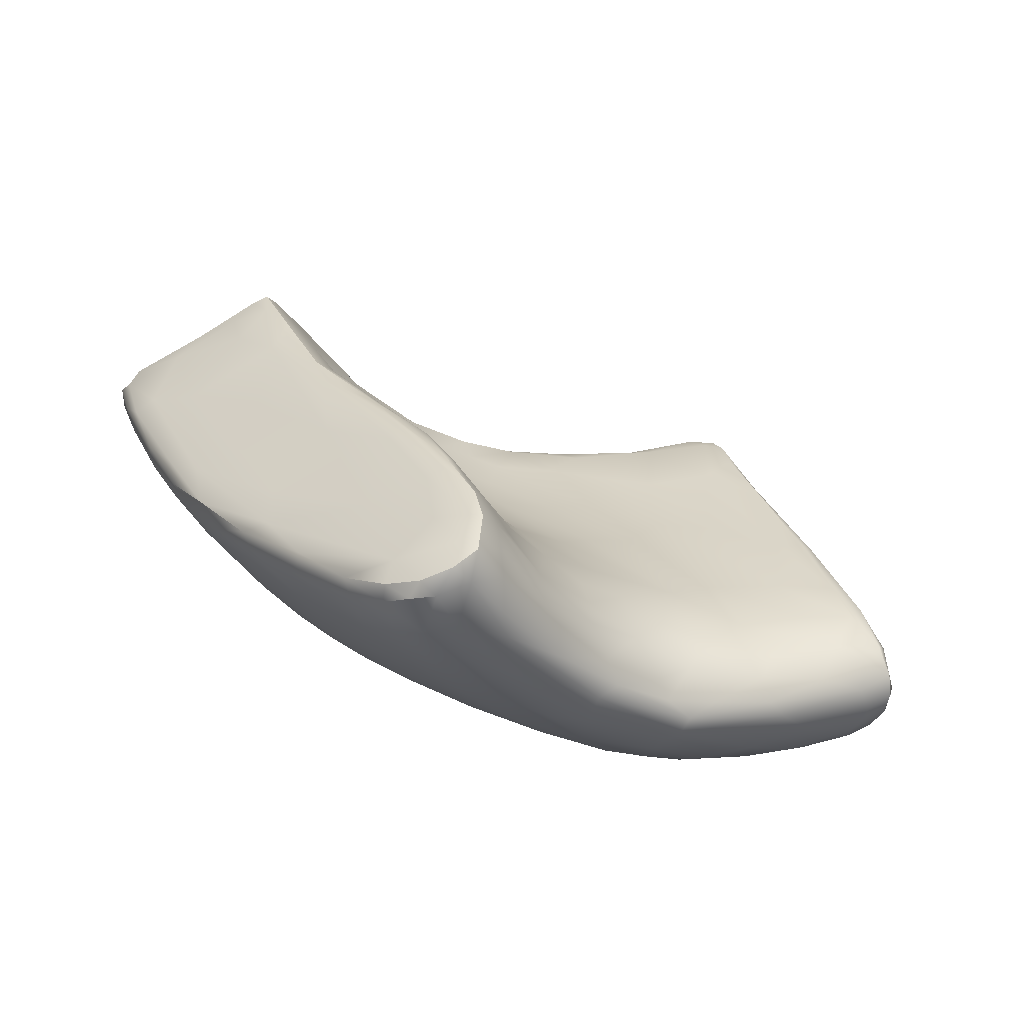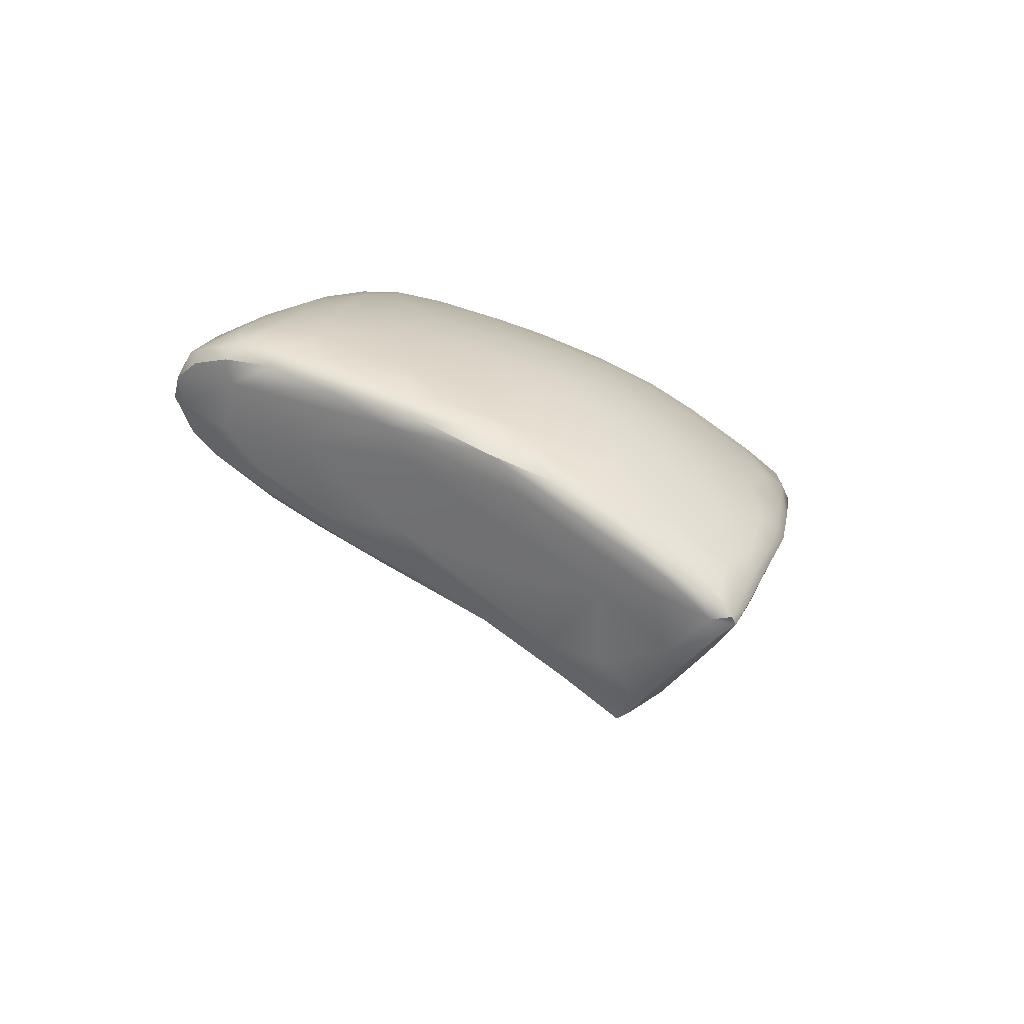
<metadata>
{"format":"obj","ext":"obj","renderer":"f3d","projection":"perspective","resolution":1024,"background":"white","views":[{"elev":66.7,"azim":-153.5,"up":"+Z"},{"elev":23.8,"azim":60.7,"up":"+Y"}]}
</metadata>
<code>
v 32.11 -89.37 1196
v 30.56 -88.4 1197
v 28.39 -89.97 1196
v 27.42 -88.87 1198
v 35.98 -89.63 1194
v 22.08 -97.53 1191
v 32.5 -90.68 1194
v 27.1 -102.1 1187
v 26.92 -96.61 1189
v 32.79 -87.3 1199
v 25.87 -98.31 1188
v 24.81 -99.76 1188
v 28.22 -94.76 1191
v 21.91 -90.17 1199
v 20.54 -96.75 1194
v 24.14 -95.83 1191
v 31.16 -92.97 1192
v 23.29 -97.65 1190
v 26.72 -86.06 1204
v 25.09 -86.69 1203
v 24.02 -88.24 1200
v 23.75 -93.71 1194
v 22.85 -88.01 1202
v 29.14 -91.89 1193
v 21.15 -89.49 1201
v 41.29 -98.32 1198
v 42.33 -96.94 1200
v 38.09 -97.2 1199
v 27.16 -87.6 1200
v 26.32 -86.92 1202
v 32.53 -104.3 1194
v 35.85 -87.83 1197
v 29.97 -87.2 1200
v 38.39 -90.23 1194
v 29.16 -85.96 1203
v 27.12 -101.6 1186
v 33.76 -104.1 1193
v 39.33 -92.27 1191
v 41.8 -91.58 1192
v 30 -106.7 1193
v 30.68 -106 1193
v 40.9 -95.45 1190
v 29.32 -103.6 1188
v 18.31 -95.09 1197
v 28.6 -103.9 1188
v 25.8 -101.7 1190
v 25.46 -99.66 1188
v 17.25 -94.89 1199
v 16.96 -94.3 1199
v 40.3 -88.14 1197
v 30.56 -84.48 1207
v 38.09 -87.51 1198
v 27.57 -85.37 1206
v 20.2 -90.78 1204
v 23.78 -88.22 1206
v 26.67 -91.11 1195
v 24.08 -99.69 1190
v 21.74 -95.95 1192
v 20.48 -96.05 1193
v 50.18 -90.91 1197
v 44.22 -97.01 1202
v 29.32 -98.7 1187
v 29.17 -100.9 1186
v 33.62 -101.3 1196
v 31.58 -101.8 1196
v 30 -95.81 1189
v 36.94 -95.71 1201
v 36.66 -91.38 1192
v 36.45 -98.68 1198
v 42.91 -93.98 1191
v 32.13 -103.8 1191
v 33.92 -88.42 1197
v 36.4 -100.3 1196
v 24.76 -86.75 1205
v 29.33 -106.1 1193
v 42.64 -93.46 1191
v 35.75 -95.26 1188
v 24.82 -89.58 1198
v 33.04 -97.01 1188
v 21.03 -89.3 1203
v 16.31 -94.29 1202
v 28.09 -104.1 1190
v 23.3 -91.6 1196
v 19 -96.24 1197
v 23.74 -87.75 1202
v 50.29 -92.17 1196
v 50.18 -91.51 1196
v 23.14 -89.42 1206
v 34.43 -92.24 1192
v 42.72 -87.95 1198
v 21.74 -93.33 1195
v 22.78 -98.39 1191
v 26.75 -102.2 1188
v 27.98 -101.4 1186
v 26.77 -99.98 1187
v 52.39 -95.22 1202
v 45.93 -98.32 1201
v 19.27 -91.03 1203
v 20.98 -90.89 1205
v 19.33 -93.08 1205
v 39.11 -94.98 1202
v 36.48 -94.24 1203
v 18.85 -93.22 1197
v 20.43 -92.97 1196
v 32.78 -84.6 1206
v 33.11 -85.31 1203
v 38.57 -85.86 1201
v 16.64 -93.59 1200
v 36.15 -85.3 1203
v 38.39 -85.21 1203
v 24.05 -99.77 1200
v 23.09 -100.4 1200
v 19.05 -97.37 1202
v 17.03 -95.47 1202
v 26.78 -104.1 1196
v 18.11 -92.6 1199
v 19.04 -91.25 1200
v 26.81 -92.86 1193
v 25.86 -103 1198
v 19.51 -90.52 1201
v 29.48 -85.12 1205
v 19.93 -91.44 1199
v 53.91 -94.57 1203
v 44.73 -87.48 1200
v 50.47 -89.9 1200
v 52.23 -92.1 1198
v 18.97 -94.79 1196
v 27.86 -102.4 1186
v 22.79 -99.39 1194
v 45.26 -92.98 1192
v 40.9 -99.78 1196
v 45.12 -92.2 1193
v 42.39 -89.42 1195
v 45.62 -91.23 1194
v 38.45 -88.69 1196
v 32.5 -86 1201
v 40.2 -89.63 1195
v 48.06 -91.64 1195
v 46.08 -98.69 1200
v 43.06 -99.19 1197
v 39.97 -98.66 1198
v 43.41 -91.07 1193
v 32.41 -94.86 1189
v 29.27 -101.6 1186
v 19.88 -94.53 1195
v 23.89 -87.63 1206
v 39.08 -86.83 1199
v 47.66 -95.91 1198
v 17.31 -92.61 1201
v 48.09 -92.42 1194
v 40.16 -96.67 1200
v 23.18 -97.1 1202
v 20.77 -98.07 1203
v 16.99 -93.24 1203
v 16.79 -94.88 1204
v 17.92 -94.73 1204
v 27.49 -85.57 1208
v 32.8 -83.94 1209
v 36.32 -84.58 1206
v 53.9 -92.86 1201
v 48.57 -97.19 1207
v 38.5 -100.7 1195
v 38.58 -98.91 1197
v 43.23 -98.77 1198
v 34.12 -84.1 1208
v 39.9 -100.3 1195
v 52.43 -91.08 1200
v 28.74 -91.79 1207
v 42.47 -94.36 1207
v 46.48 -96.47 1206
v 51.5 -96.86 1205
v 53.28 -94.39 1204
v 40.35 -85.56 1203
v 27.26 -93.95 1204
v 38.6 -92.97 1208
v 33.86 -91.06 1211
v 53.92 -91.76 1201
v 53 -95.88 1204
v 50.14 -97.74 1206
v 31.15 -106 1194
v 30.13 -105.9 1194
v 29.28 -106.2 1194
v 40.5 -97.37 1192
v 29.18 -103.6 1196
v 28.45 -105.2 1195
v 36.47 -102.3 1194
v 42.98 -98.63 1196
v 35.84 -102.3 1193
v 31.47 -99.61 1186
v 39.71 -93.71 1190
v 34.5 -93.78 1190
v 29.64 -102.2 1187
v 55.37 -92.78 1202
v 50.89 -92.17 1206
v 50.52 -95.82 1206
v 31.09 -99.16 1186
v 43.03 -94.37 1209
v 34.12 -83.76 1215
v 37.25 -84.13 1209
v 17.77 -93.94 1198
v 47.54 -90.41 1196
v 40.64 -95.61 1202
v 35.68 -102.1 1195
v 32.69 -87.72 1217
v 33.94 -87.01 1218
v 42.91 -92.7 1191
v 33.23 -86.85 1218
v 48 -87.49 1204
v 55.44 -92.31 1203
v 37.31 -95.53 1188
v 55.01 -93.39 1203
v 34.73 -89.49 1217
v 33.77 -85.73 1218
v 35.44 -83.57 1214
v 37.23 -93.29 1190
v 44.89 -95.16 1209
v 52.94 -91.67 1205
v 48.41 -95.51 1207
v 43.28 -85.19 1208
v 53.41 -90.96 1201
v 31.5 -102.3 1189
v 45.72 -95.09 1209
v 30.44 -104.9 1191
v 34.53 -90.13 1215
v 48.97 -98.63 1204
v 27.37 -86.28 1209
v 21.87 -93.09 1205
v 34.54 -98.98 1188
v 24.9 -88.21 1207
v 26.69 -103.2 1193
v 20.35 -97.96 1199
v 17.38 -92.4 1202
v 33.4 -98.75 1198
v 16.32 -93.76 1202
v 28.9 -84.84 1209
v 50.63 -98.21 1203
v 51.81 -91.62 1198
v 29.98 -98.84 1199
v 27.54 -99.83 1199
v 51.24 -94.37 1200
v 34.35 -88.22 1218
v 36.37 -85.47 1217
v 46.9 -97.48 1204
v 34.78 -84.83 1218
v 40.87 -84.51 1210
v 36 -83.84 1216
v 17.61 -93.6 1204
v 47.3 -92.23 1209
v 19.4 -96.74 1204
v 21.72 -91.69 1205
v 19.52 -94.92 1204
v 17.72 -95.81 1204
v 44.74 -94.04 1210
v 25.55 -88.79 1208
v 27.71 -87.83 1210
v 24.69 -90.17 1207
v 29.22 -86.35 1212
v 30.98 -84.2 1210
v 26.87 -87.23 1209
v 41.94 -86.63 1200
v 53.45 -90.86 1205
v 51.48 -89.36 1203
v 38.5 -92.25 1214
v 39.03 -87.82 1215
v 50.73 -98.74 1205
v 50.38 -98.89 1205
v 51.94 -97.24 1204
v 37.58 -93.21 1206
v 39.11 -94.21 1204
v 38.07 -84.34 1216
v 39.73 -84.16 1213
v 21.3 -95.68 1204
v 40.51 -84.52 1214
v 22.91 -100.8 1199
v 26.67 -103.8 1195
v 19.56 -97.94 1202
v 42.92 -86.12 1212
v 49 -87.45 1208
v 46.21 -89.32 1210
v 19.19 -97.45 1203
v 22.62 -100.1 1197
v 22.51 -100.4 1200
v 16.37 -94.28 1203
v 48.12 -88.22 1209
v 16.44 -94.78 1203
v 40.71 -85.03 1214
v 32.89 -94.31 1203
v 23.6 -93.84 1205
v 30.4 -90.93 1209
v 17.51 -96.05 1204
v 30.69 -92.61 1206
v 24.69 -91.99 1206
v 32.95 -85.66 1218
v 31.17 -85.32 1215
v 26.7 -91.62 1206
v 42.22 -85.88 1203
v 33.93 -84.58 1218
v 51.46 -89.13 1206
v 49.91 -88.51 1207
v 43.7 -85.68 1205
v 44.78 -86.6 1203
v 42.89 -91.27 1212
v 49.07 -87.4 1206
v 51.19 -88.73 1205
v 45.06 -88.51 1198
v 51.22 -98.31 1205
v 51.2 -88.7 1206
v 36.19 -97.2 1188
v 39.62 -94.99 1189
v 39.42 -94.54 1189
v 34.38 -97.31 1187
v 33.38 -98.67 1187
v 35.04 -100.2 1190
v 35.32 -92.16 1209
v 40.35 -93.88 1206
v 48.25 -97.57 1206
v 44.94 -96.19 1204
v 27.24 -89.83 1208
v 25.68 -95.65 1203
v 32.25 -91.18 1209
v 34.53 -93.1 1206
v 31.84 -84.19 1213
v 47.37 -88.93 1199
v 29.56 -89.85 1210
v 33.19 -89.5 1214
v 39.91 -93.16 1209
v 44.91 -95.46 1207
v 33.44 -83.71 1212
v 29.72 -87.28 1213
v 30.83 -87.79 1214
v 28.89 -88.77 1211
v 30.5 -84.91 1213
v 54.64 -92.39 1201
v 39.92 -84.86 1206
v 38.83 -92.6 1212
v 32.07 -86.76 1217
v 45.76 -85.87 1208
v 31.58 -85.85 1216
v 31.55 -88.97 1213
v 33.33 -88.76 1217
v 33.82 -88.43 1218
v 34.92 -84.13 1217
v 35.11 -83.71 1211
v 54.77 -91.49 1203
v 54.98 -92.43 1203
v 54.26 -91.14 1204
v 39.69 -91.33 1214
v 36.56 -91.17 1215
v 41.35 -93.47 1212
v 41.55 -93.28 1212
v 53.41 -90.34 1204
v 47.05 -86.6 1206
v 47.35 -86.47 1208
v 37.46 -83.8 1215
v 37.07 -91.1 1215
v 43.13 -85 1211
v 37.05 -89.64 1216
v 46.87 -86.64 1209
v 45.54 -85.76 1210
v 36.69 -90.37 1216
v 43.76 -85.12 1210
v 43.72 -87.71 1212
v 35.71 -87.76 1217
v 36.14 -84.38 1217
v 30.57 -96.82 1201
v 28.5 -101.8 1197
v 49.05 -98.67 1203
v 47.93 -97.94 1200
v 35.46 -97.1 1187
v 31.71 -100.2 1187
v 39.96 -92.29 1213
v 43.93 -85.56 1211
v 37.03 -83.73 1213
v 32.95 -84.41 1216
v 36.52 -91.75 1212
v 43.15 -95.05 1205
v 47.8 -88.18 1201
v 32.09 -95.64 1202
v 34.81 -97.26 1199
v 51.01 -93.09 1198
v 42.26 -95.38 1203
v 46.33 -93.72 1194
v 45.06 -90 1196
v 35.36 -86.19 1201
v 27.12 -101.6 1186
v 33.76 -104.1 1193
v 30 -106.7 1193
v 30 -106.7 1193
v 30 -106.7 1193
v 28.6 -103.9 1188
v 20.48 -96.05 1193
v 29.33 -106.1 1193
v 50.29 -92.17 1196
v 25.86 -103 1198
v 52.23 -92.1 1198
v 18.97 -94.79 1196
v 27.86 -102.4 1186
v 27.86 -102.4 1186
v 40.9 -99.78 1196
v 46.08 -98.69 1200
v 43.06 -99.19 1197
v 48.09 -92.42 1194
v 16.79 -94.88 1204
v 48.57 -97.19 1207
v 39.9 -100.3 1195
v 53 -95.88 1204
v 31.15 -106 1194
v 29.28 -106.2 1194
v 36.47 -102.3 1194
v 55.37 -92.78 1202
v 55.37 -92.78 1202
v 33.23 -86.85 1218
v 55.44 -92.31 1203
v 55.44 -92.31 1203
v 37.31 -95.53 1188
v 55.01 -93.39 1203
v 34.73 -89.49 1217
v 33.77 -85.73 1218
v 45.72 -95.09 1209
v 34.78 -84.83 1218
v 50.73 -98.74 1205
v 50.73 -98.74 1205
v 50.38 -98.89 1205
v 16.37 -94.28 1203
v 51.22 -98.31 1205
v 39.42 -94.54 1189
v 54.64 -92.39 1201
v 33.82 -88.43 1218
v 34.92 -84.13 1217
v 46.87 -86.64 1209
v 36.14 -84.38 1217
v 49.05 -98.67 1203
v 35.46 -97.1 1187
g grp1
f 29 33 2
f 1 5 7
f 30 35 33
f 30 33 29
f 143 13 17
f 10 136 384
f 133 142 137
f 82 8 45
f 104 145 103
f 383 201 134
f 162 166 131
f 129 57 46
f 137 50 133
f 65 31 64
f 75 40 182
f 387 392 41
f 206 39 132
f 79 66 143
f 189 63 196
f 189 144 63
f 210 310 309
f 309 308 210
f 62 79 196
f 221 313 71
f 221 228 313
f 369 308 312
f 312 370 189
f 311 196 79
f 311 189 196
f 311 312 189
f 312 228 370
f 308 228 312
f 312 311 433
f 79 143 77
f 79 77 311
f 415 311 77
f 415 433 311
f 369 210 308
f 426 415 190
f 215 190 415
f 42 308 309
f 70 309 76
f 70 42 309
f 71 313 188
f 223 221 71
f 41 392 390
f 146 55 226
f 139 368 367
f 366 184 65
f 114 81 48
f 81 49 48
f 233 379 365
f 239 366 65
f 65 238 239
f 274 113 231
f 229 256 254
f 229 88 256
f 367 236 266
f 148 240 96
f 96 267 236
f 266 306 265
f 306 266 267
f 236 267 266
f 332 157 226
f 423 421 161
f 179 425 171
f 195 179 171
f 314 268 175
f 319 288 272
f 319 174 288
f 314 175 375
f 289 324 168
f 289 168 291
f 320 339 324
f 289 320 324
f 331 339 330
f 332 294 374
f 322 332 374
f 193 160 333
f 341 205 207
f 428 412 204
f 336 204 412
f 158 328 343
f 123 193 211
f 375 326 335
f 336 293 338
f 294 338 293
f 374 293 297
f 374 294 293
f 213 293 412
f 293 213 297
f 374 297 198
f 214 328 198
f 416 345 172
f 161 222 216
f 209 346 345
f 216 222 350
f 349 216 350
f 342 364 246
f 307 278 298
f 304 303 307
f 299 298 278
f 299 278 358
f 358 284 299
f 279 284 362
f 277 362 284
f 279 362 302
f 371 253 347
f 347 253 302
f 248 279 302
f 284 279 194
f 303 278 307
f 208 303 304
f 353 278 303
f 353 359 430
f 353 430 278
f 277 284 358
f 354 246 270
f 273 372 356
f 277 372 286
f 273 270 286
f 354 270 273
f 242 286 270
f 264 277 242
f 286 242 277
f 357 264 363
f 362 277 264
f 354 273 271
f 373 354 271
f 242 270 431
f 302 362 264
f 350 371 355
f 355 263 350
f 349 263 335
f 350 263 349
f 302 253 218
f 248 302 218
f 194 279 248
f 298 261 346
f 307 298 346
f 351 307 346
f 304 307 351
f 262 304 351
f 262 208 304
f 352 353 303
f 352 337 353
f 353 337 359
f 358 372 277
f 245 356 361
f 245 271 356
f 271 273 356
f 286 372 273
f 270 246 364
f 363 264 242
f 360 212 355
f 357 360 347
f 348 263 355
f 263 348 335
f 371 350 253
f 253 350 419
f 217 284 194
f 261 299 217
f 261 298 299
f 351 346 344
f 352 303 208
f 372 430 359
f 372 359 356
f 361 356 359
f 214 354 373
f 246 354 214
f 360 241 212
f 357 363 241
f 241 360 357
f 348 355 417
f 348 417 224
f 224 375 348
f 347 264 357
f 302 264 347
f 347 360 371
f 360 355 371
f 375 335 348
f 194 248 218
f 217 299 284
f 261 345 346
f 413 345 410
f 209 344 346
f 220 351 344
f 220 262 351
f 377 208 262
f 337 361 359
f 245 373 271
f 343 373 199
f 343 214 373
f 246 214 198
f 198 429 246
f 244 364 342
f 431 420 242
f 420 418 242
f 205 242 418
f 242 205 363
f 363 205 241
f 212 241 341
f 417 340 224
f 340 325 224
f 325 176 224
f 216 349 335
f 195 194 218
f 345 261 217
f 345 217 172
f 410 345 416
f 414 220 344
f 125 262 220
f 377 262 125
f 301 352 208
f 300 337 352
f 245 361 219
f 334 199 245
f 328 214 343
f 198 297 429
f 297 244 342
f 244 297 213
f 418 207 205
f 428 204 340
f 417 428 340
f 224 176 375
f 335 197 216
f 253 404 218
f 253 419 404
f 172 178 416
f 406 123 211
f 414 411 427
f 427 177 414
f 177 220 414
f 177 167 220
f 300 352 301
f 300 219 337
f 219 361 337
f 199 373 245
f 158 343 165
f 198 322 374
f 339 325 340
f 330 340 204
f 330 339 340
f 330 336 329
f 330 204 336
f 412 293 336
f 205 341 241
f 339 176 325
f 375 175 326
f 326 197 335
f 327 216 197
f 327 197 169
f 327 170 216
f 170 316 216
f 161 216 316
f 179 218 404
f 172 217 194
f 96 160 123
f 160 193 123
f 377 301 208
f 165 343 199
f 294 257 338
f 257 329 338
f 329 336 338
f 339 320 176
f 314 375 176
f 169 197 326
f 315 169 175
f 169 326 175
f 170 327 376
f 195 171 172
f 194 195 172
f 267 123 406
f 333 160 126
f 395 177 427
f 125 220 167
f 377 125 323
f 159 165 199
f 258 198 328
f 258 322 198
f 331 330 329
f 324 339 331
f 168 174 291
f 376 327 169
f 317 170 376
f 170 243 316
f 179 195 218
f 178 172 171
f 240 380 96
f 380 160 96
f 323 124 377
f 124 301 377
f 334 245 219
f 219 300 334
f 334 300 296
f 334 296 173
f 159 199 334
f 159 105 165
f 168 324 318
f 318 295 168
f 295 174 168
f 295 292 174
f 292 288 174
f 365 174 319
f 174 287 291
f 287 321 291
f 291 321 320
f 320 314 176
f 320 289 291
f 376 169 315
f 317 243 170
f 171 425 178
f 237 177 395
f 237 167 177
f 124 323 305
f 296 300 301
f 110 334 173
f 159 334 110
f 51 165 105
f 51 158 165
f 328 158 258
f 258 235 322
f 257 255 329
f 318 324 331
f 295 318 256
f 152 319 272
f 378 287 174
f 321 314 320
f 321 268 314
f 268 315 175
f 269 315 268
f 317 376 381
f 243 225 316
f 225 423 316
f 423 161 316
f 404 422 179
f 425 179 422
f 267 406 306
f 380 126 160
f 60 167 237
f 60 125 167
f 260 301 124
f 296 301 260
f 159 110 109
f 159 109 105
f 51 258 158
f 157 322 235
f 157 332 322
f 332 226 294
f 226 257 294
f 331 329 255
f 318 331 255
f 256 318 254
f 292 295 256
f 250 227 292
f 288 292 227
f 227 251 288
f 153 111 152
f 280 153 249
f 249 153 152
f 249 152 272
f 290 114 113
f 252 155 290
f 155 283 285
f 155 285 290
f 156 252 251
f 247 403 156
f 403 252 156
f 424 403 247
f 154 424 247
f 154 234 424
f 234 285 283
f 114 290 285
f 276 290 113
f 280 249 252
f 252 290 280
f 276 280 290
f 276 274 282
f 282 119 112
f 119 282 115
f 275 274 281
f 274 115 282
f 152 238 319
f 111 239 152
f 280 276 282
f 276 113 274
f 280 282 153
f 282 112 153
f 112 111 153
f 272 288 251
f 365 378 174
f 287 102 321
f 321 269 268
f 269 376 315
f 269 381 376
f 61 243 317
f 432 423 225
f 96 123 267
f 60 323 125
f 201 305 323
f 90 124 305
f 260 173 296
f 257 259 255
f 226 259 257
f 318 255 254
f 256 250 292
f 251 249 272
f 252 249 251
f 247 156 100
f 232 234 154
f 285 234 81
f 113 114 84
f 281 274 231
f 275 129 230
f 111 366 239
f 111 184 366
f 394 184 111
f 111 112 394
f 239 238 152
f 378 365 379
f 365 319 238
f 102 269 321
f 202 381 269
f 61 317 381
f 97 225 243
f 432 225 97
f 367 368 236
f 368 96 236
f 148 380 240
f 126 380 86
f 237 393 87
f 393 237 395
f 87 60 237
f 201 323 60
f 147 260 90
f 90 260 124
f 107 173 260
f 107 109 110
f 107 110 173
f 106 105 109
f 121 105 106
f 121 51 105
f 258 51 53
f 254 259 229
f 254 255 259
f 88 229 55
f 99 250 88
f 99 100 250
f 250 251 227
f 54 154 247
f 154 54 98
f 232 154 98
f 232 108 234
f 81 234 108
f 114 285 81
f 48 84 114
f 113 84 231
f 231 84 129
f 281 231 129
f 275 115 274
f 119 115 185
f 233 238 64
f 69 379 233
f 238 233 365
f 163 141 28
f 69 163 28
f 67 379 28
f 379 67 378
f 67 102 287
f 269 102 101
f 202 269 101
f 202 27 381
f 61 381 27
f 97 243 61
f 148 368 187
f 400 432 97
f 368 148 96
f 138 60 87
f 383 305 201
f 383 90 305
f 50 90 133
f 50 147 90
f 147 107 260
f 107 147 384
f 109 107 384
f 384 106 109
f 136 106 384
f 35 106 136
f 35 121 106
f 226 157 146
f 55 259 226
f 55 229 259
f 88 250 256
f 88 55 99
f 55 54 99
f 251 250 100
f 100 99 247
f 54 247 99
f 156 251 100
f 149 108 232
f 49 81 108
f 129 275 281
f 230 129 46
f 46 82 230
f 93 82 46
f 221 43 192
f 43 221 223
f 390 43 223
f 230 82 275
f 82 45 75
f 41 390 223
f 221 192 228
f 192 370 228
f 370 144 189
f 62 66 79
f 143 191 77
f 77 215 415
f 309 310 76
f 426 190 76
f 190 38 39
f 206 76 190
f 190 39 206
f 70 76 130
f 308 42 228
f 115 75 182
f 275 75 115
f 275 82 75
f 408 185 115
f 184 394 185
f 65 184 31
f 203 64 31
f 37 186 31
f 186 203 31
f 64 203 73
f 186 162 203
f 203 162 73
f 65 64 238
f 28 379 69
f 378 67 287
f 102 67 101
f 148 382 380
f 382 150 380
f 86 380 150
f 402 138 393
f 138 87 393
f 201 60 138
f 50 135 52
f 52 147 50
f 52 384 147
f 53 235 258
f 53 51 121
f 157 235 53
f 74 146 157
f 146 54 55
f 49 108 200
f 49 200 44
f 84 48 44
f 43 390 192
f 370 192 144
f 77 191 215
f 215 38 190
f 38 34 39
f 132 39 142
f 132 76 206
f 132 130 76
f 382 70 130
f 42 70 382
f 313 228 42
f 223 71 188
f 41 223 188
f 388 41 180
f 41 188 386
f 407 37 31
f 41 386 180
f 389 407 181
f 407 31 181
f 181 31 184
f 389 181 408
f 408 181 185
f 185 181 184
f 188 313 183
f 313 42 183
f 386 188 409
f 188 183 187
f 188 405 409
f 186 166 162
f 162 163 73
f 73 233 64
f 73 69 233
f 73 163 69
f 140 164 131
f 141 399 26
f 399 164 26
f 28 141 151
f 141 26 151
f 27 164 61
f 164 27 26
f 27 151 26
f 151 27 202
f 151 67 28
f 67 151 101
f 151 202 101
f 382 130 150
f 133 90 383
f 50 137 135
f 52 135 32
f 32 384 52
f 53 74 157
f 23 80 74
f 80 146 74
f 146 98 54
f 80 232 98
f 120 117 149
f 149 232 120
f 200 108 116
f 200 116 103
f 103 145 200
f 200 145 127
f 200 396 44
f 44 48 49
f 44 15 84
f 57 93 46
f 45 8 128
f 128 8 36
f 397 94 144
f 397 385 94
f 398 192 390
f 398 144 192
f 62 196 63
f 89 215 191
f 215 68 38
f 68 34 38
f 132 142 134
f 132 134 138
f 137 39 34
f 137 142 39
f 142 383 134
f 142 133 383
f 135 137 34
f 42 382 183
f 187 405 188
f 187 183 148
f 141 162 399
f 163 162 141
f 166 140 131
f 405 187 401
f 139 187 368
f 401 187 139
f 400 164 140
f 97 61 164
f 400 97 164
f 183 382 148
f 130 132 402
f 132 138 402
f 138 134 201
f 34 5 135
f 135 5 32
f 53 121 19
f 23 74 20
f 20 19 30
f 20 30 85
f 21 85 30
f 23 20 85
f 80 98 146
f 104 83 91
f 103 116 122
f 116 117 122
f 149 117 116
f 149 116 108
f 103 122 104
f 83 56 118
f 83 22 91
f 145 104 91
f 145 59 127
f 396 391 44
f 44 391 15
f 12 57 92
f 47 11 95
f 57 12 8
f 93 8 82
f 94 95 62
f 95 94 385
f 94 63 144
f 94 62 63
f 66 13 143
f 17 191 143
f 17 89 191
f 215 89 68
f 34 68 5
f 2 10 72
f 32 72 10
f 10 384 32
f 33 136 10
f 35 136 33
f 19 121 35
f 74 53 20
f 21 25 85
f 23 85 25
f 25 120 80
f 120 232 80
f 122 14 104
f 104 14 83
f 78 56 83
f 78 3 56
f 22 83 118
f 91 22 58
f 145 91 58
f 145 58 59
f 22 16 58
f 391 6 15
f 12 92 6
f 12 6 18
f 12 18 47
f 16 9 11
f 47 18 11
f 18 16 11
f 47 385 12
f 93 57 8
f 36 8 12
f 385 47 95
f 95 11 62
f 62 11 9
f 62 9 66
f 17 24 7
f 5 72 32
f 72 5 1
f 2 72 1
f 2 33 10
f 19 20 53
f 30 19 35
f 30 29 21
f 78 29 4
f 21 29 78
f 25 21 14
f 25 80 23
f 21 78 14
f 117 120 25
f 117 25 122
f 25 14 122
f 14 78 83
f 24 56 3
f 118 56 24
f 16 22 118
f 16 118 13
f 6 59 58
f 84 57 129
f 84 15 57
f 15 92 57
f 92 15 6
f 6 58 18
f 58 16 18
f 16 13 9
f 13 66 9
f 13 118 17
f 118 24 17
f 89 17 7
f 7 68 89
f 5 68 7
f 4 3 78
f 29 2 4
f 24 3 7
f 3 1 7
f 2 1 3
f 2 3 4

</code>
